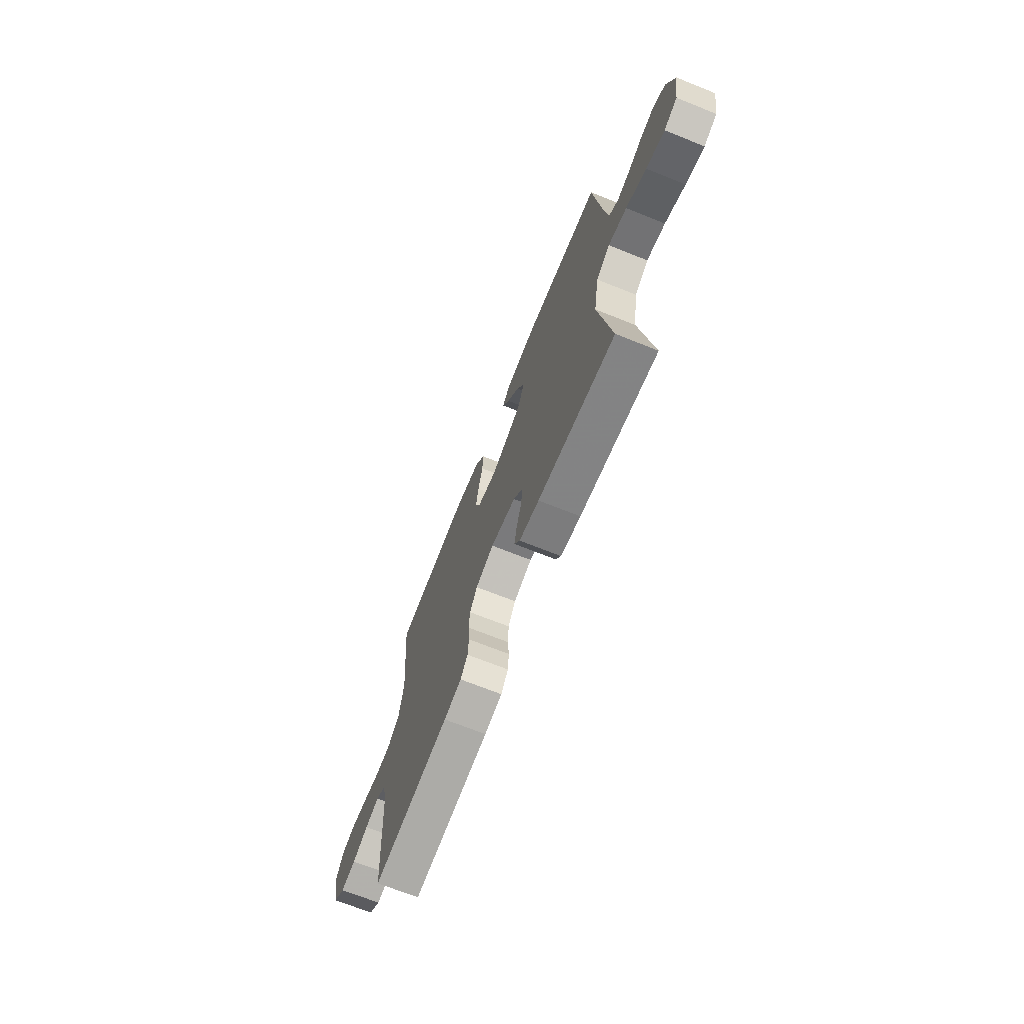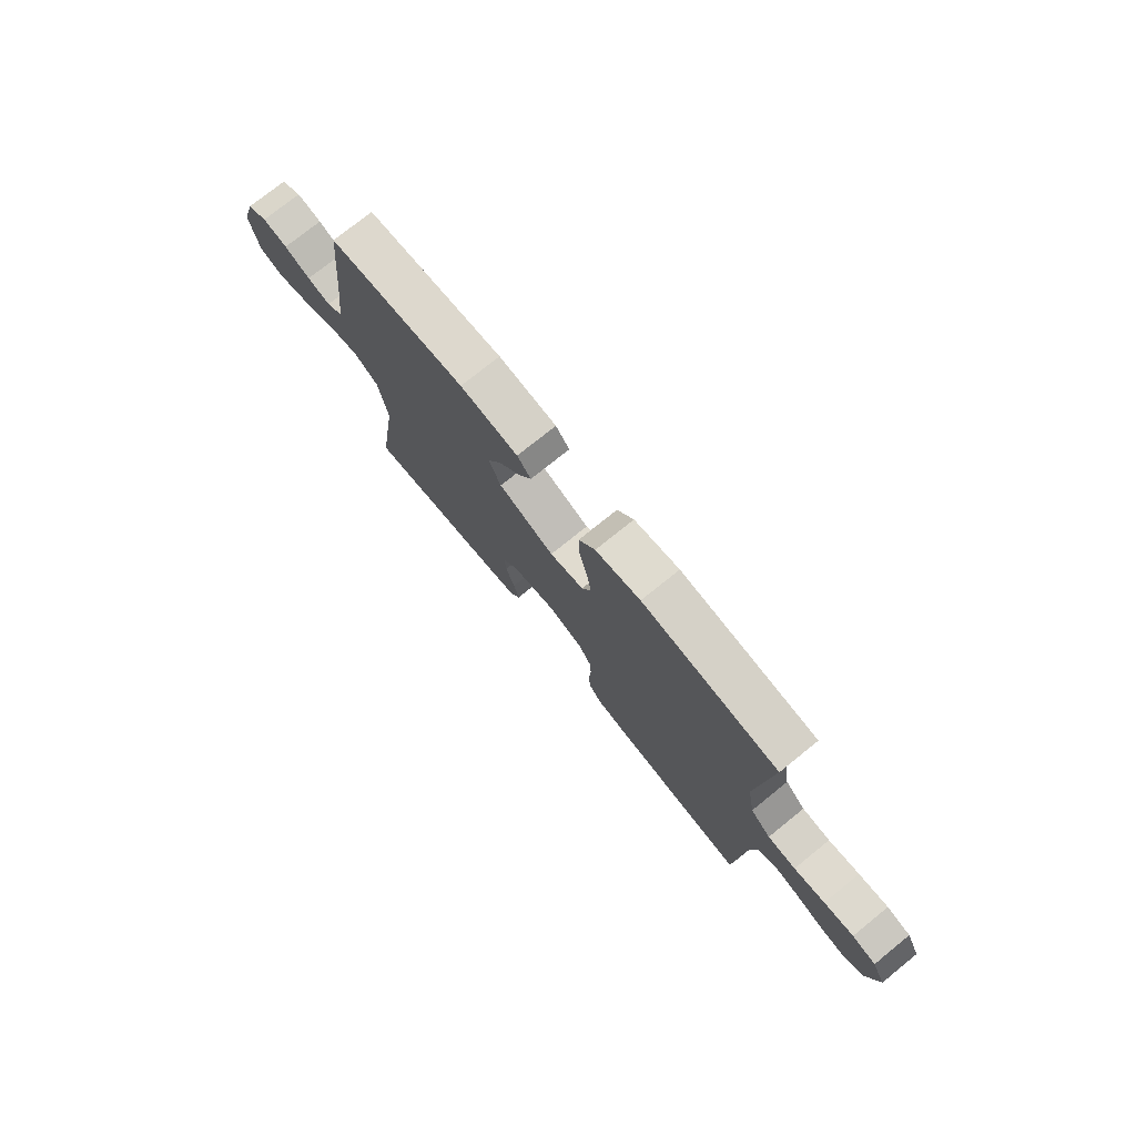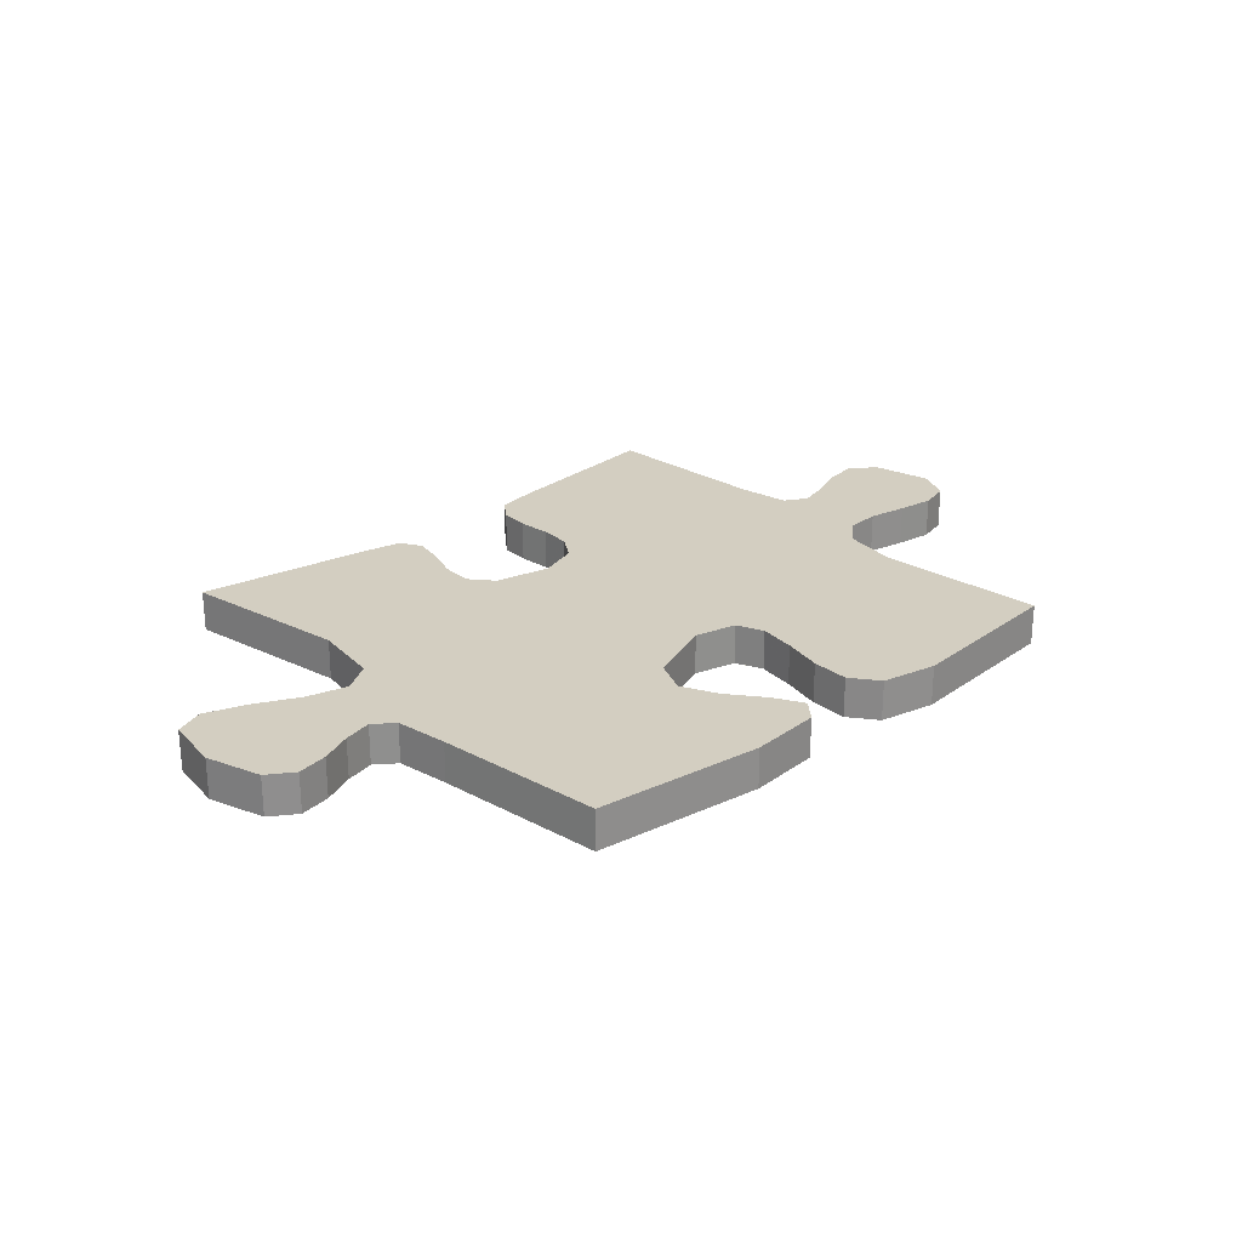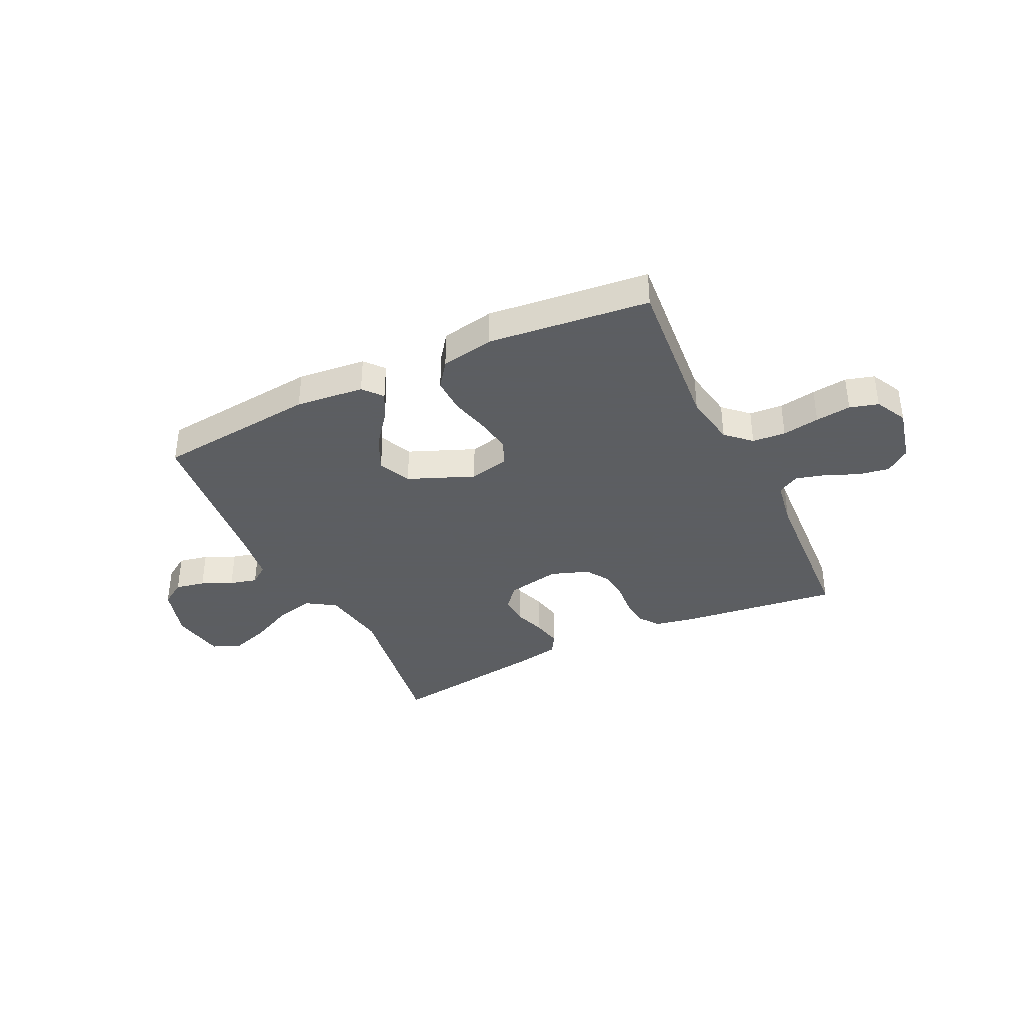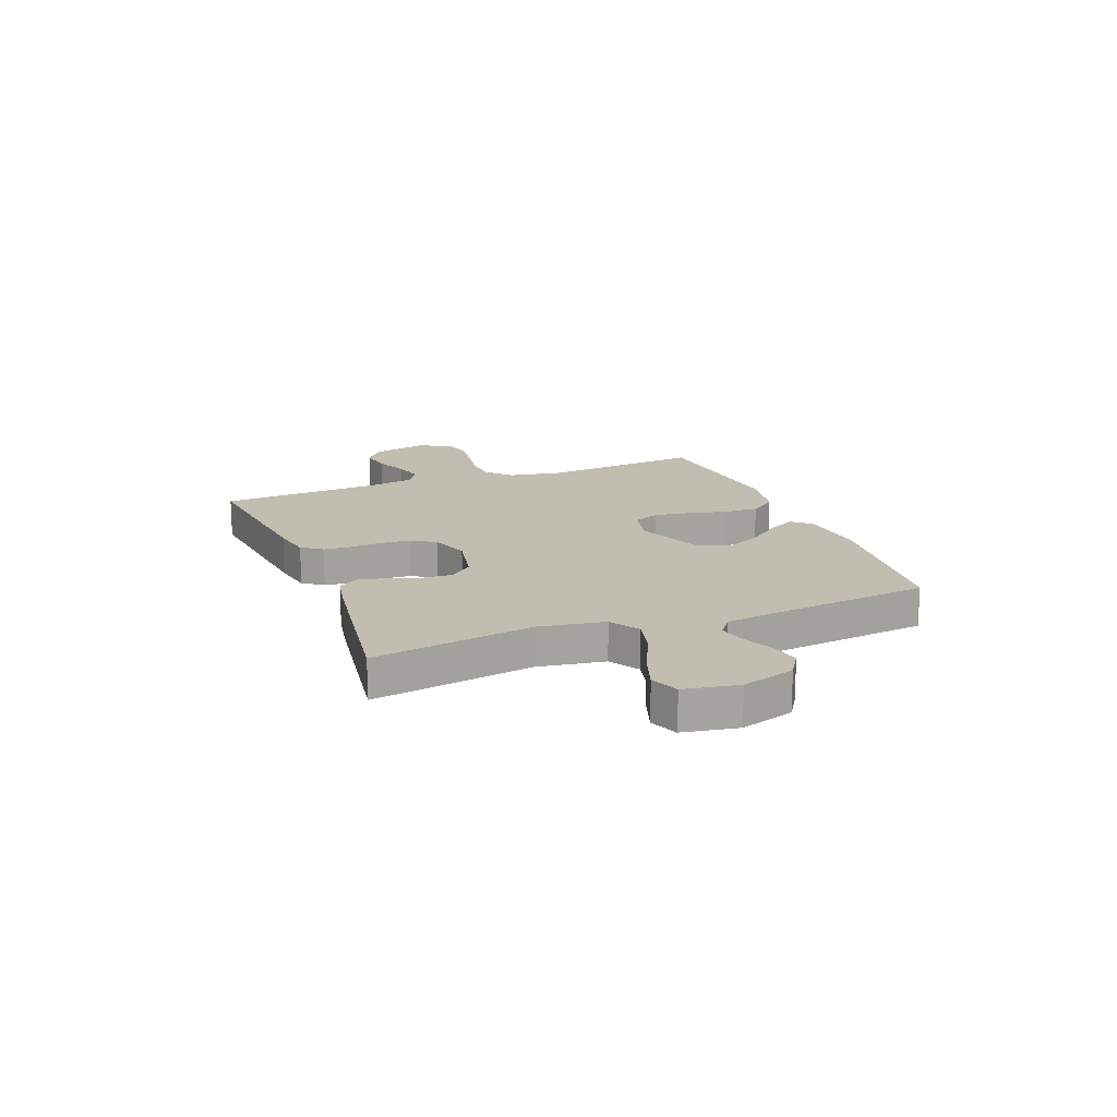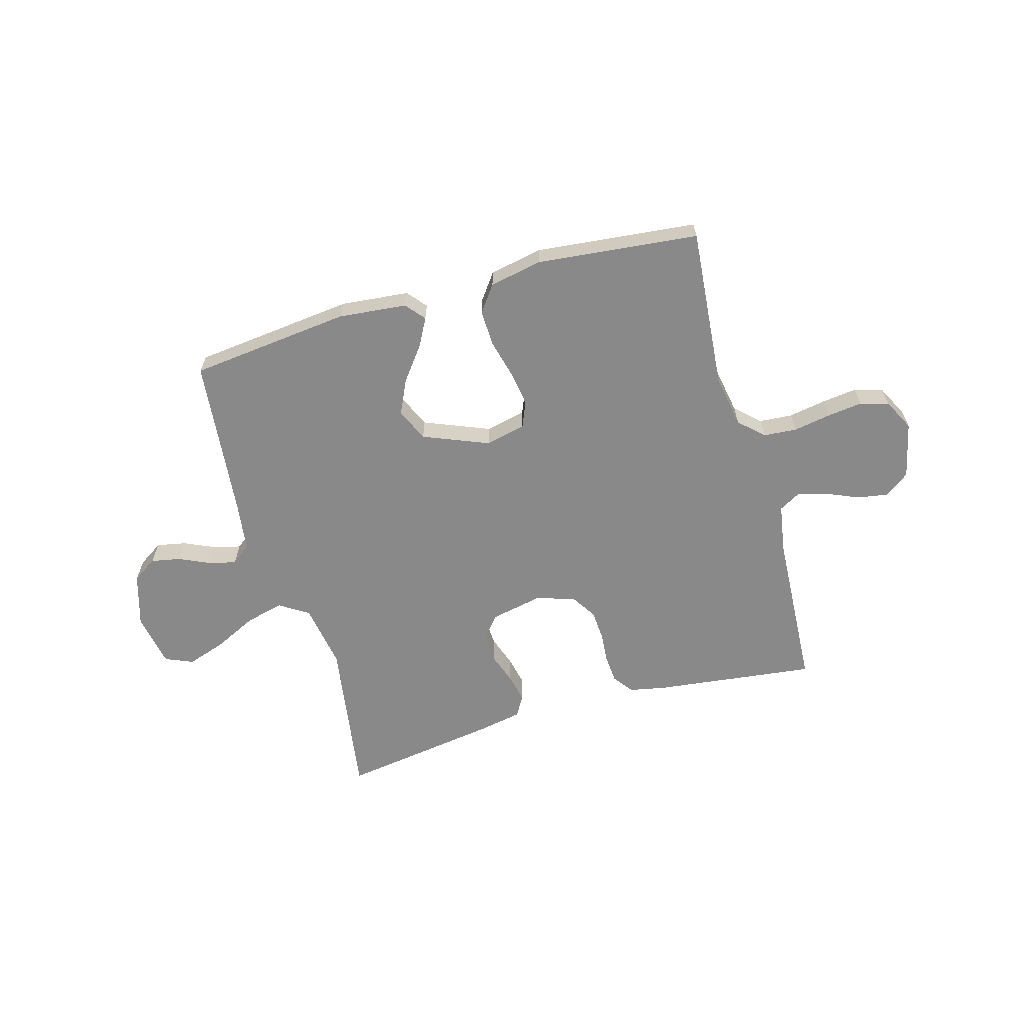
<metadata>
{"format":"obj","ext":"obj","renderer":"f3d","projection":"perspective","resolution":1024,"background":"white","views":[{"elev":-69.4,"azim":-111.8,"up":"+Z"},{"elev":75.5,"azim":51.1,"up":"+Z"},{"elev":25.3,"azim":-42.8,"up":"+Y"},{"elev":-37.4,"azim":25.7,"up":"+Y"},{"elev":17.0,"azim":-111.2,"up":"+Y"},{"elev":-63.2,"azim":16.0,"up":"+Y"}]}
</metadata>
<code>
v 0.5 0.07 -0.5
v 0.2 0.07 -0.463
v 0.131 0.07 -0.449
v 0.103 0.07 -0.411
v 0.099 0.07 -0.359
v 0.104 0.07 -0.301
v 0.1 0.07 -0.245
v 0.071 0.07 -0.2
v 0 0.07 -0.175
v -0.099 0.07 -0.195
v -0.134 0.07 -0.237
v -0.131 0.07 -0.292
v -0.111 0.07 -0.35
v -0.1 0.07 -0.403
v -0.122 0.07 -0.441
v -0.2 0.07 -0.456
v -0.5 0.07 -0.5
v -0.453 0.07 -0.2
v -0.473 0.07 -0.078
v -0.527 0.07 -0.043
v -0.599 0.07 -0.061
v -0.678 0.07 -0.099
v -0.75 0.07 -0.123
v -0.802 0.07 -0.101
v -0.82 0.07 0
v -0.79 0.07 0.099
v -0.744 0.07 0.129
v -0.689 0.07 0.118
v -0.632 0.07 0.092
v -0.581 0.07 0.079
v -0.545 0.07 0.106
v -0.532 0.07 0.2
v -0.5 0.07 0.5
v -0.2 0.07 0.532
v -0.073 0.07 0.519
v -0.043 0.07 0.483
v -0.071 0.07 0.431
v -0.119 0.07 0.369
v -0.149 0.07 0.305
v -0.122 0.07 0.244
v 0 0.07 0.194
v 0.075 0.07 0.211
v 0.095 0.07 0.259
v 0.085 0.07 0.325
v 0.067 0.07 0.397
v 0.065 0.07 0.464
v 0.101 0.07 0.513
v 0.2 0.07 0.532
v 0.5 0.07 0.5
v 0.473 0.07 0.2
v 0.49 0.07 0.101
v 0.535 0.07 0.059
v 0.597 0.07 0.054
v 0.666 0.07 0.066
v 0.732 0.07 0.074
v 0.785 0.07 0.059
v 0.815 0.07 0
v 0.791 0.07 -0.105
v 0.746 0.07 -0.139
v 0.688 0.07 -0.129
v 0.627 0.07 -0.103
v 0.572 0.07 -0.088
v 0.532 0.07 -0.111
v 0.517 0.07 -0.2
v 0.5 0 -0.5
v 0.2 0 -0.463
v 0.131 0 -0.449
v 0.103 0 -0.411
v 0.099 0 -0.359
v 0.104 0 -0.301
v 0.1 0 -0.245
v 0.071 0 -0.2
v 0 0 -0.175
v -0.099 0 -0.195
v -0.134 0 -0.237
v -0.131 0 -0.292
v -0.111 0 -0.35
v -0.1 0 -0.403
v -0.122 0 -0.441
v -0.2 0 -0.456
v -0.5 0 -0.5
v -0.453 0 -0.2
v -0.473 0 -0.078
v -0.527 0 -0.043
v -0.599 0 -0.061
v -0.678 0 -0.099
v -0.75 0 -0.123
v -0.802 0 -0.101
v -0.82 0 0
v -0.79 0 0.099
v -0.744 0 0.129
v -0.689 0 0.118
v -0.632 0 0.092
v -0.581 0 0.079
v -0.545 0 0.106
v -0.532 0 0.2
v -0.5 0 0.5
v -0.2 0 0.532
v -0.073 0 0.519
v -0.043 0 0.483
v -0.071 0 0.431
v -0.119 0 0.369
v -0.149 0 0.305
v -0.122 0 0.244
v 0 0 0.194
v 0.075 0 0.211
v 0.095 0 0.259
v 0.085 0 0.325
v 0.067 0 0.397
v 0.065 0 0.464
v 0.101 0 0.513
v 0.2 0 0.532
v 0.5 0 0.5
v 0.473 0 0.2
v 0.49 0 0.101
v 0.535 0 0.059
v 0.597 0 0.054
v 0.666 0 0.066
v 0.732 0 0.074
v 0.785 0 0.059
v 0.815 0 0
v 0.791 0 -0.105
v 0.746 0 -0.139
v 0.688 0 -0.129
v 0.627 0 -0.103
v 0.572 0 -0.088
v 0.532 0 -0.111
v 0.517 0 -0.2
f 58 59 60 61
f 58 61 62
f 57 58 62
f 56 57 62
f 53 54 55 56
f 53 56 62 63
f 47 48 49 50
f 47 50 51
f 44 45 46 47
f 43 44 47 51
f 42 43 51 52
f 35 36 37 38
f 35 38 39
f 32 33 34 35
f 31 32 35 39
f 30 31 39 40
f 26 27 28 29
f 26 29 30
f 25 26 30
f 24 25 30
f 21 22 23 24
f 20 21 24 30
f 19 20 30 40
f 15 16 17 18
f 12 13 14 15
f 12 15 18 19
f 3 4 5 6
f 3 6 7
f 64 1 2 3
f 63 64 3 7
f 52 53 63 7
f 41 42 52 7
f 11 12 19
f 10 11 19 40
f 9 10 40 41
f 41 7 8
f 8 9 41
f 125 124 123 122
f 126 125 122
f 126 122 121
f 126 121 120
f 120 119 118 117
f 127 126 120 117
f 114 113 112 111
f 115 114 111
f 111 110 109 108
f 115 111 108 107
f 116 115 107 106
f 102 101 100 99
f 103 102 99
f 99 98 97 96
f 103 99 96 95
f 104 103 95 94
f 93 92 91 90
f 94 93 90
f 94 90 89
f 94 89 88
f 88 87 86 85
f 94 88 85 84
f 104 94 84 83
f 82 81 80 79
f 79 78 77 76
f 83 82 79 76
f 70 69 68 67
f 71 70 67
f 67 66 65 128
f 71 67 128 127
f 71 127 117 116
f 71 116 106 105
f 83 76 75
f 104 83 75 74
f 105 104 74 73
f 72 71 105
f 105 73 72
f 1 65 66 2
f 2 66 67 3
f 3 67 68 4
f 4 68 69 5
f 5 69 70 6
f 6 70 71 7
f 7 71 72 8
f 8 72 73 9
f 9 73 74 10
f 10 74 75 11
f 11 75 76 12
f 12 76 77 13
f 13 77 78 14
f 14 78 79 15
f 15 79 80 16
f 16 80 81 17
f 17 81 82 18
f 18 82 83 19
f 19 83 84 20
f 20 84 85 21
f 21 85 86 22
f 22 86 87 23
f 23 87 88 24
f 24 88 89 25
f 25 89 90 26
f 26 90 91 27
f 27 91 92 28
f 28 92 93 29
f 29 93 94 30
f 30 94 95 31
f 31 95 96 32
f 32 96 97 33
f 33 97 98 34
f 34 98 99 35
f 35 99 100 36
f 36 100 101 37
f 37 101 102 38
f 38 102 103 39
f 39 103 104 40
f 40 104 105 41
f 41 105 106 42
f 42 106 107 43
f 43 107 108 44
f 44 108 109 45
f 45 109 110 46
f 46 110 111 47
f 47 111 112 48
f 48 112 113 49
f 49 113 114 50
f 50 114 115 51
f 51 115 116 52
f 52 116 117 53
f 53 117 118 54
f 54 118 119 55
f 55 119 120 56
f 56 120 121 57
f 57 121 122 58
f 58 122 123 59
f 59 123 124 60
f 60 124 125 61
f 61 125 126 62
f 62 126 127 63
f 63 127 128 64
f 64 128 65 1

</code>
